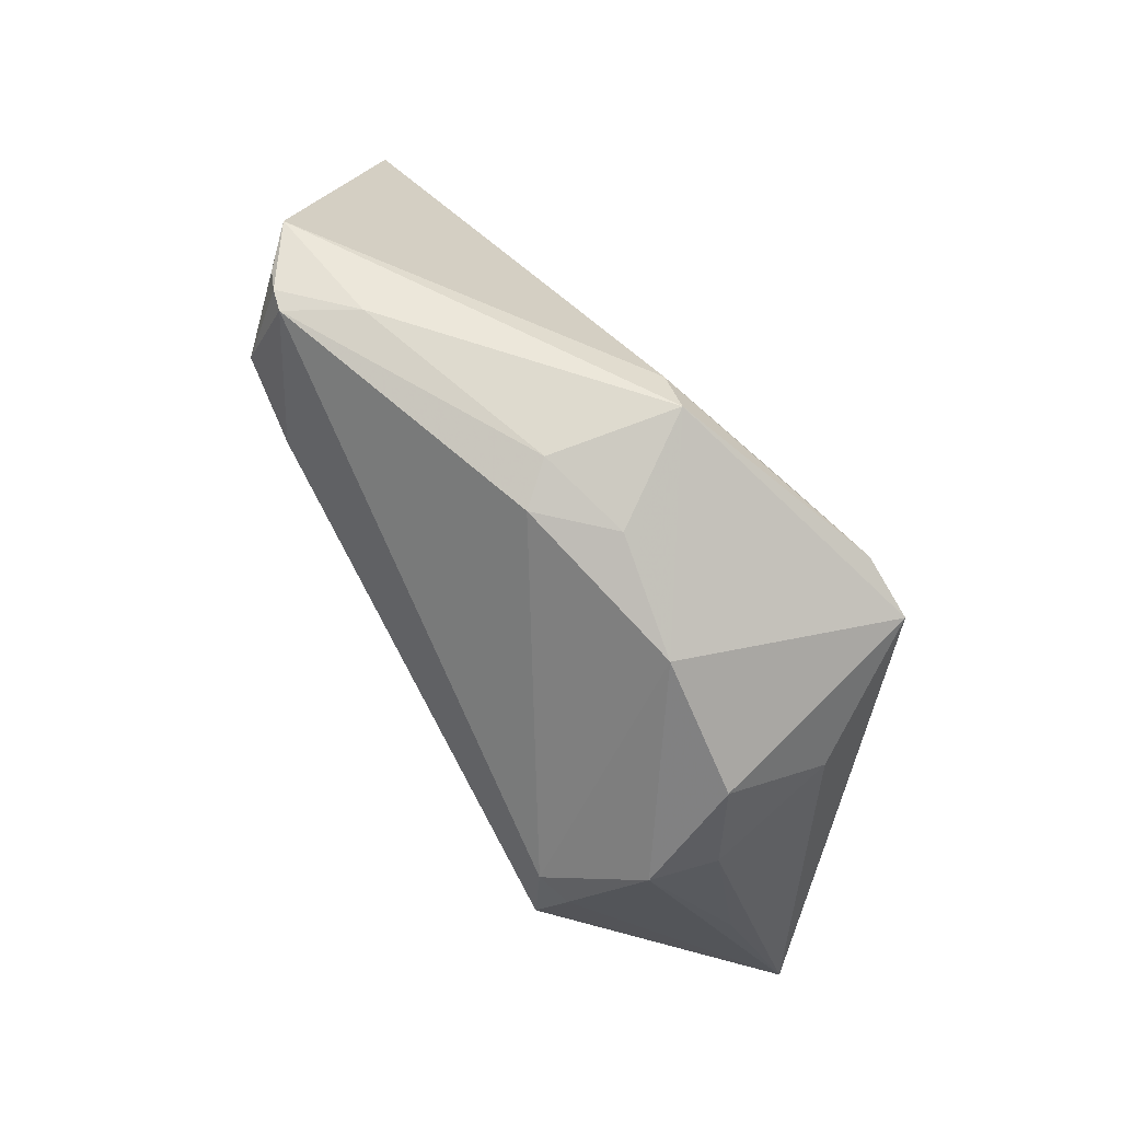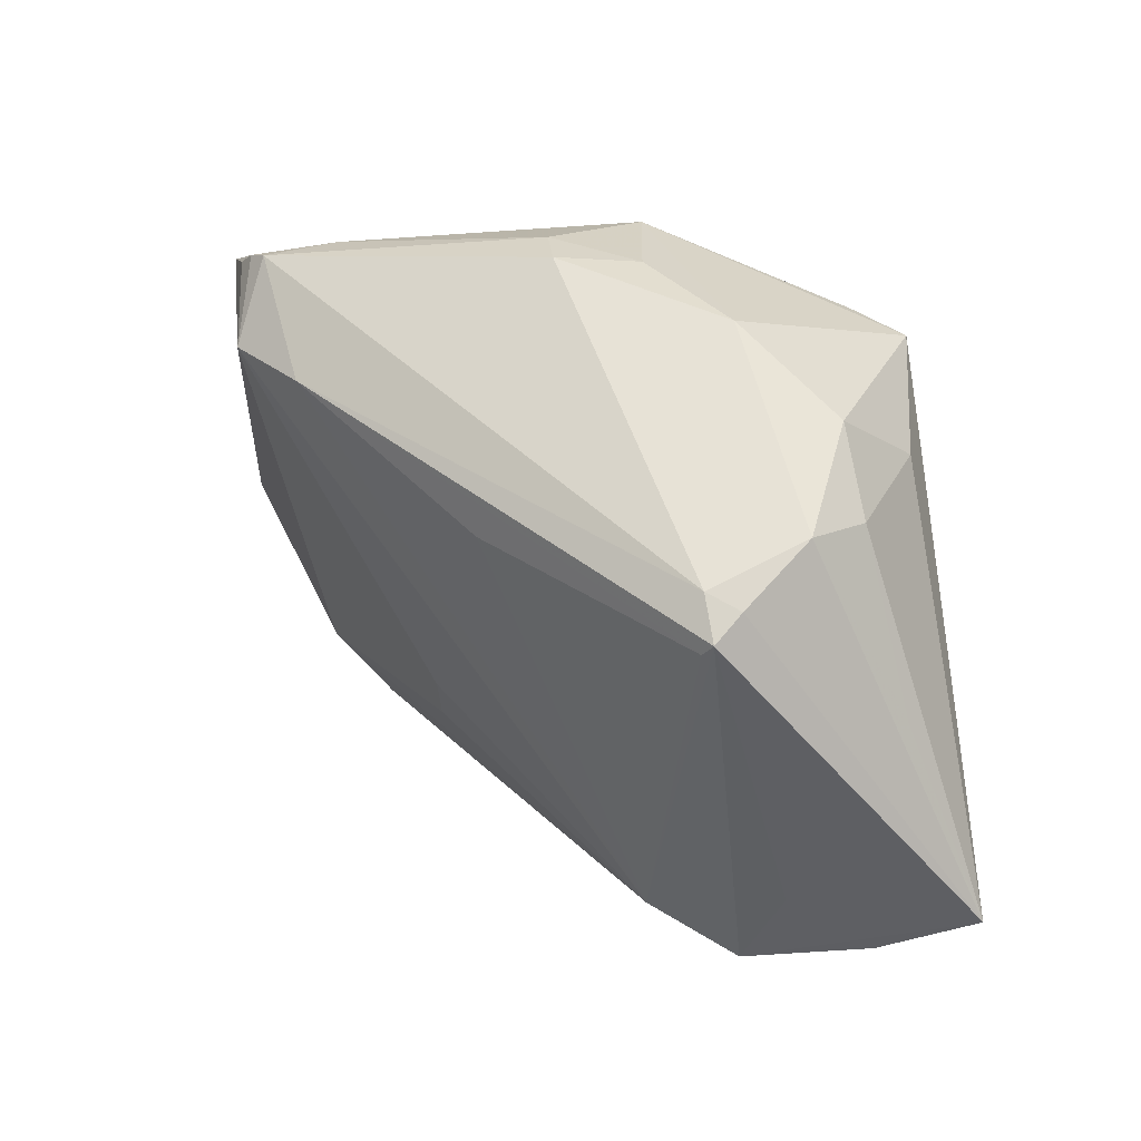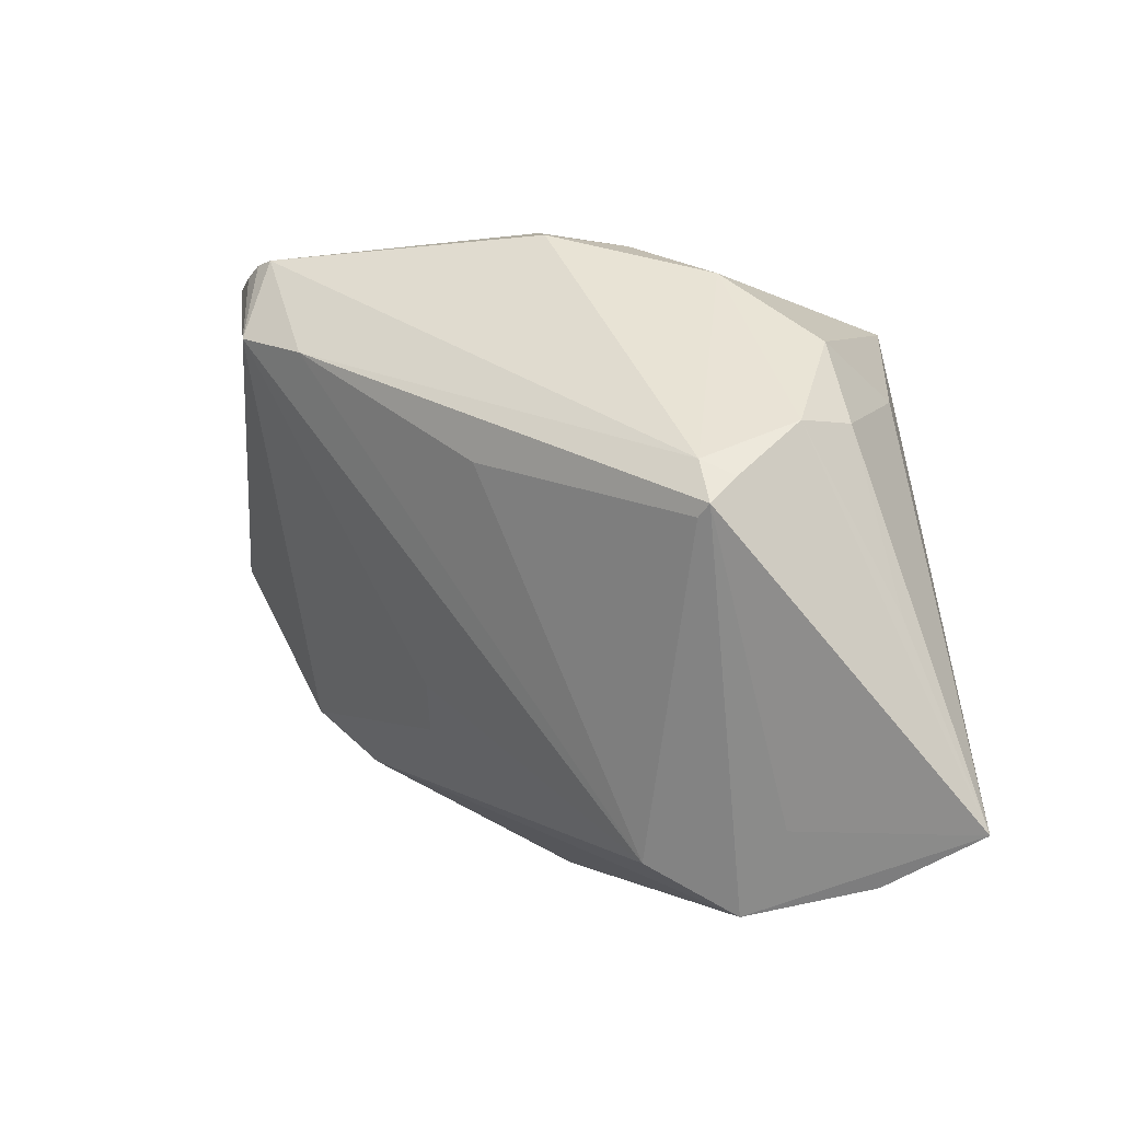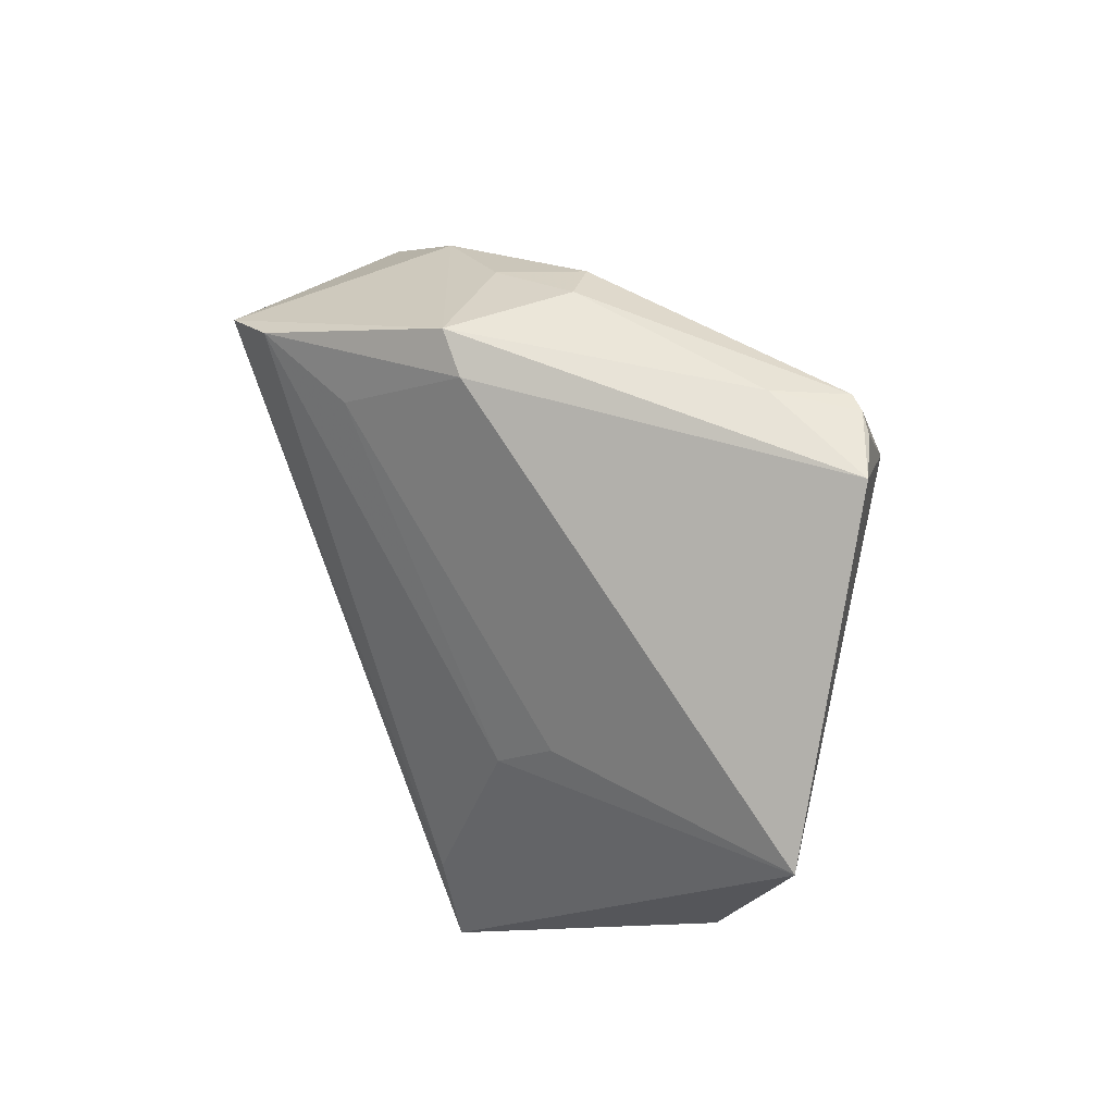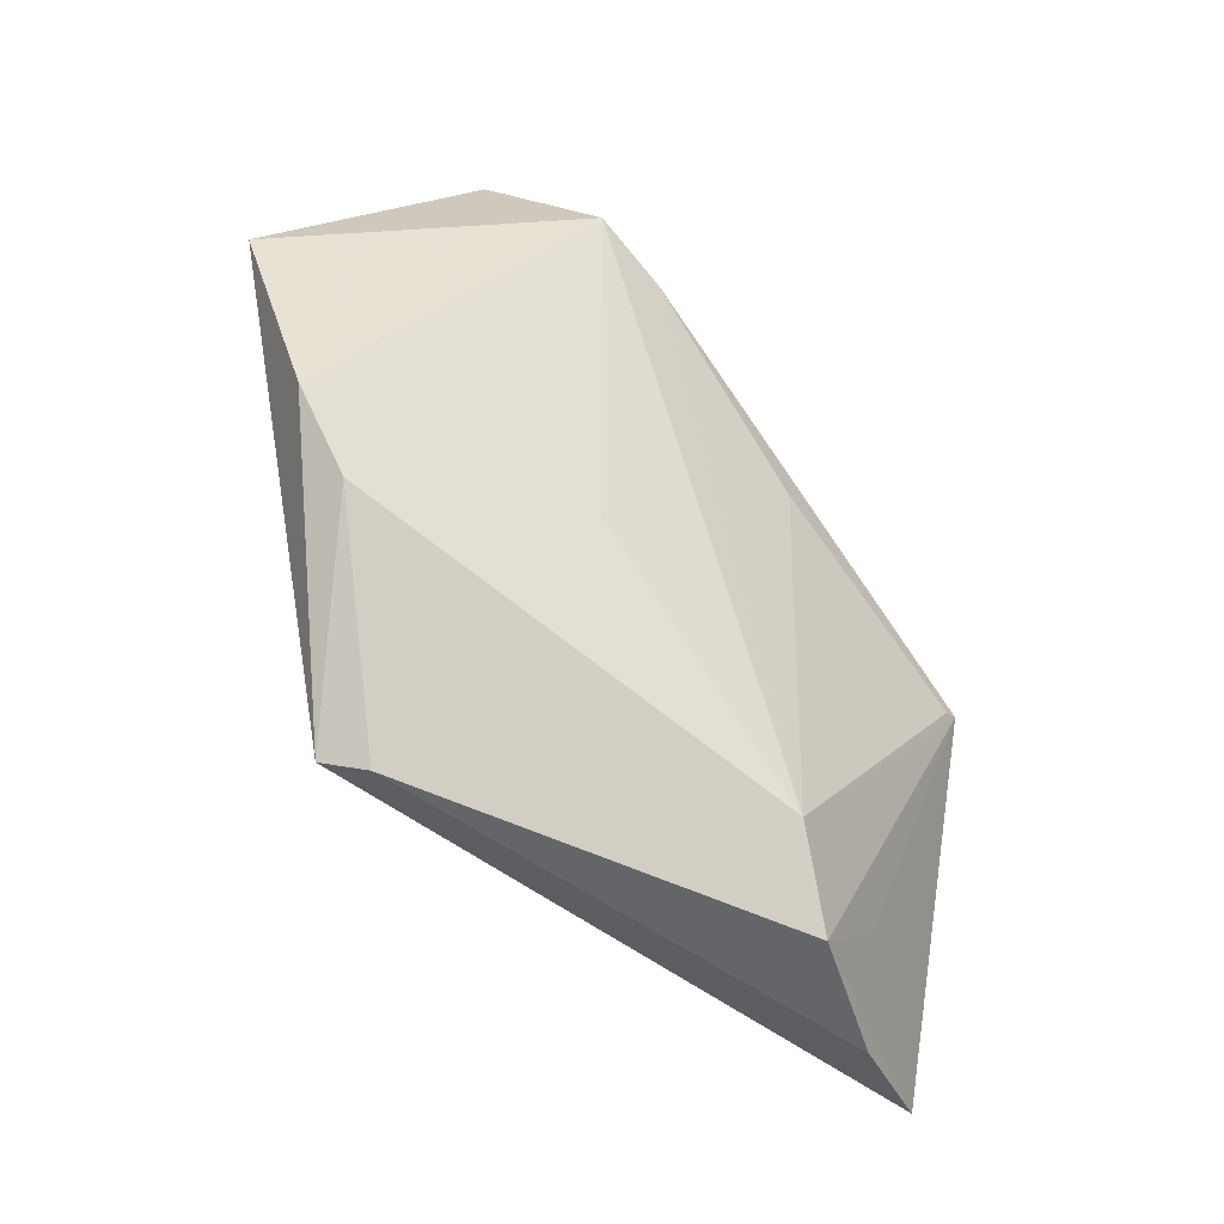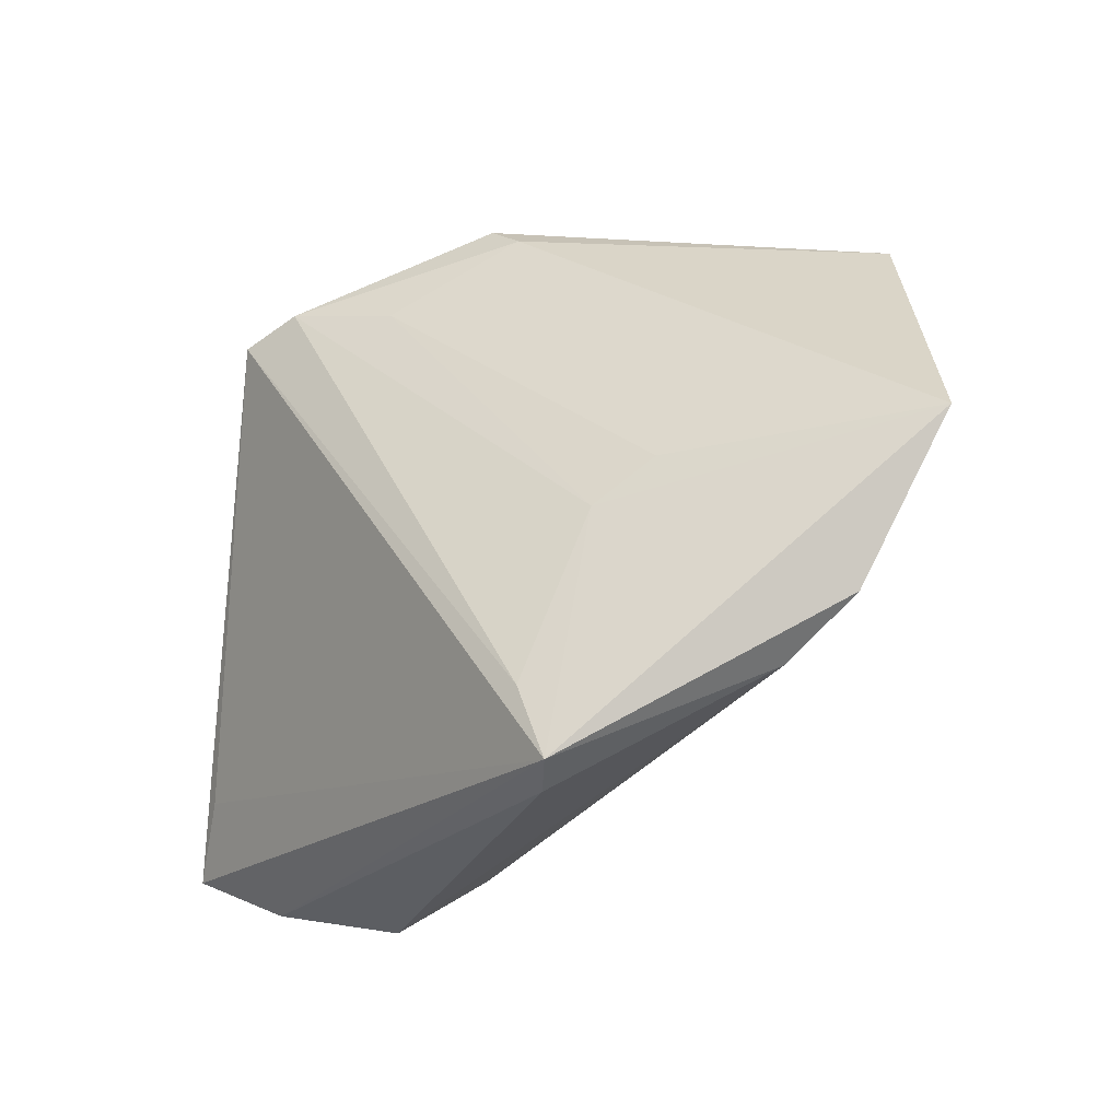
<metadata>
{"format":"obj","ext":"obj","renderer":"f3d","projection":"perspective","resolution":1024,"background":"white","views":[{"elev":77.9,"azim":57.7,"up":"+Y"},{"elev":20.1,"azim":33.6,"up":"+Y"},{"elev":0.5,"azim":32.3,"up":"+Y"},{"elev":39.3,"azim":-125.5,"up":"+Y"},{"elev":-69.6,"azim":-57.3,"up":"+Y"},{"elev":-28.1,"azim":-146.5,"up":"+Y"}]}
</metadata>
<code>
v -0.0609 -0.003085 -0.00739
v 0.005089 0.03772 -0.0009251
v -0.04663 0.03393 0.01165
v -0.04182 0.03503 0.01591
v -0.03167 0.03759 0.009853
v -0.03937 0.03634 0.01695
v -0.0372 0.02647 0.02267
v 0.02978 0.01009 0.02569
v 0.03948 0.01443 0.007391
v 0.04623 -0.0076 0.008188
v -0.03678 0.03674 0.0177
v 0.01924 0.03324 0.001979
v 0.03387 0.008169 0.02436
v -0.0004315 0.01025 0.02521
v 0.04215 -0.03843 0.005465
v -0.006194 0.03984 0.002087
v 0.03355 -0.03187 0.01175
v 0.02634 -0.04257 0.009527
v 0.03695 0.01768 -0.008585
v -0.018 -0.04121 -0.02361
v 0.05494 -0.03176 0.004142
v -0.007727 0.03557 -0.01456
v 0.03712 0.01456 0.01541
v -0.04816 -0.02259 -0.007083
v -0.02023 -0.02307 0.005949
v -0.02877 -0.0041 -0.01714
v 0.01562 -0.03664 0.01359
v -0.002266 0.0388 0.006839
v -0.02176 -0.009751 -0.0199
v -0.003037 0.03927 -0.0137
v 0.02843 0.02728 -0.02381
v 0.03249 0.005153 0.02799
v 0.04923 -0.02349 -0.0008825
v 0.03424 0.02426 0.003394
v 0.007224 0.02616 -0.02112
v -0.01779 -0.01714 0.01019
v -0.02696 0.02421 0.02419
v -0.0386 -0.0291 -0.007301
v -0.01464 -0.04257 -0.01899
v -0.01447 -0.03169 -0.02381
v 0.03073 0.003628 0.02762
v 0.02075 0.02959 -0.02381
f 42 30 31
f 29 20 1
f 38 18 27
f 1 7 3
f 21 20 33
f 33 31 21
f 20 31 33
f 21 31 19
f 26 29 1
f 40 29 42
f 20 29 40
f 42 31 40
f 40 31 20
f 15 20 21
f 21 18 15
f 1 20 24
f 20 38 24
f 24 7 1
f 24 38 27
f 39 38 20
f 18 38 39
f 20 15 39
f 39 15 18
f 17 18 21
f 30 3 5
f 4 3 7
f 1 3 22
f 22 3 30
f 22 30 42
f 12 31 30
f 10 23 21
f 32 17 21
f 27 18 32
f 18 17 32
f 27 7 36
f 7 24 36
f 30 5 16
f 11 28 16
f 16 5 11
f 6 7 11
f 6 4 7
f 3 4 6
f 11 5 6
f 6 5 3
f 35 22 42
f 42 29 35
f 29 26 35
f 35 26 1
f 1 22 35
f 34 12 23
f 34 19 31
f 31 12 34
f 2 12 30
f 28 12 2
f 30 16 2
f 2 16 28
f 11 7 37
f 37 7 27
f 8 28 11
f 11 37 8
f 8 37 32
f 23 12 8
f 8 12 28
f 21 23 13
f 13 32 21
f 23 8 13
f 13 8 32
f 25 24 27
f 27 36 25
f 25 36 24
f 19 34 9
f 21 19 9
f 9 10 21
f 23 10 9
f 9 34 23
f 14 37 27
f 32 37 41
f 37 14 41
f 27 32 41
f 41 14 27

</code>
